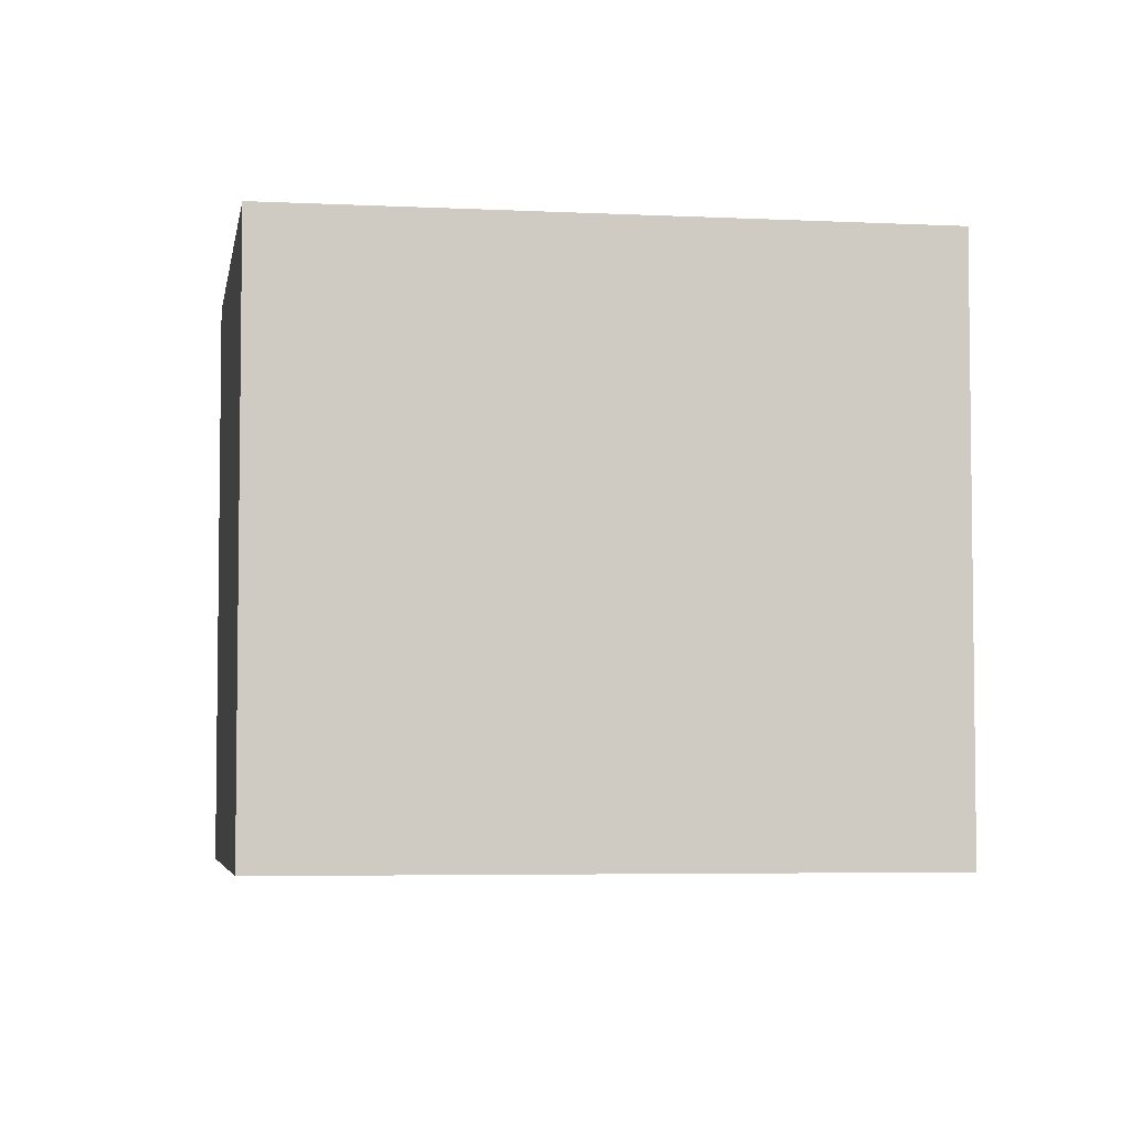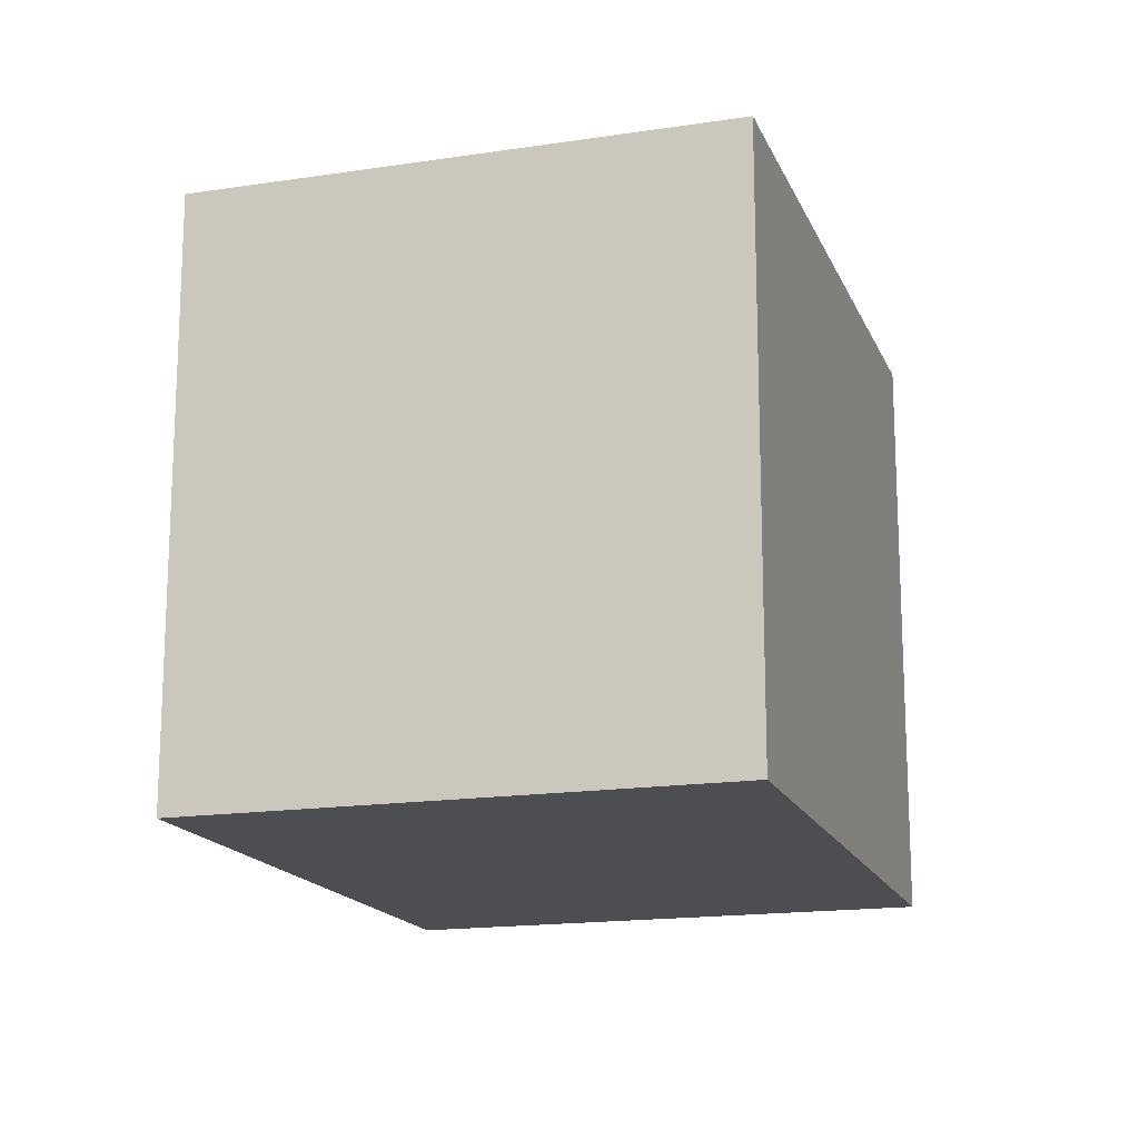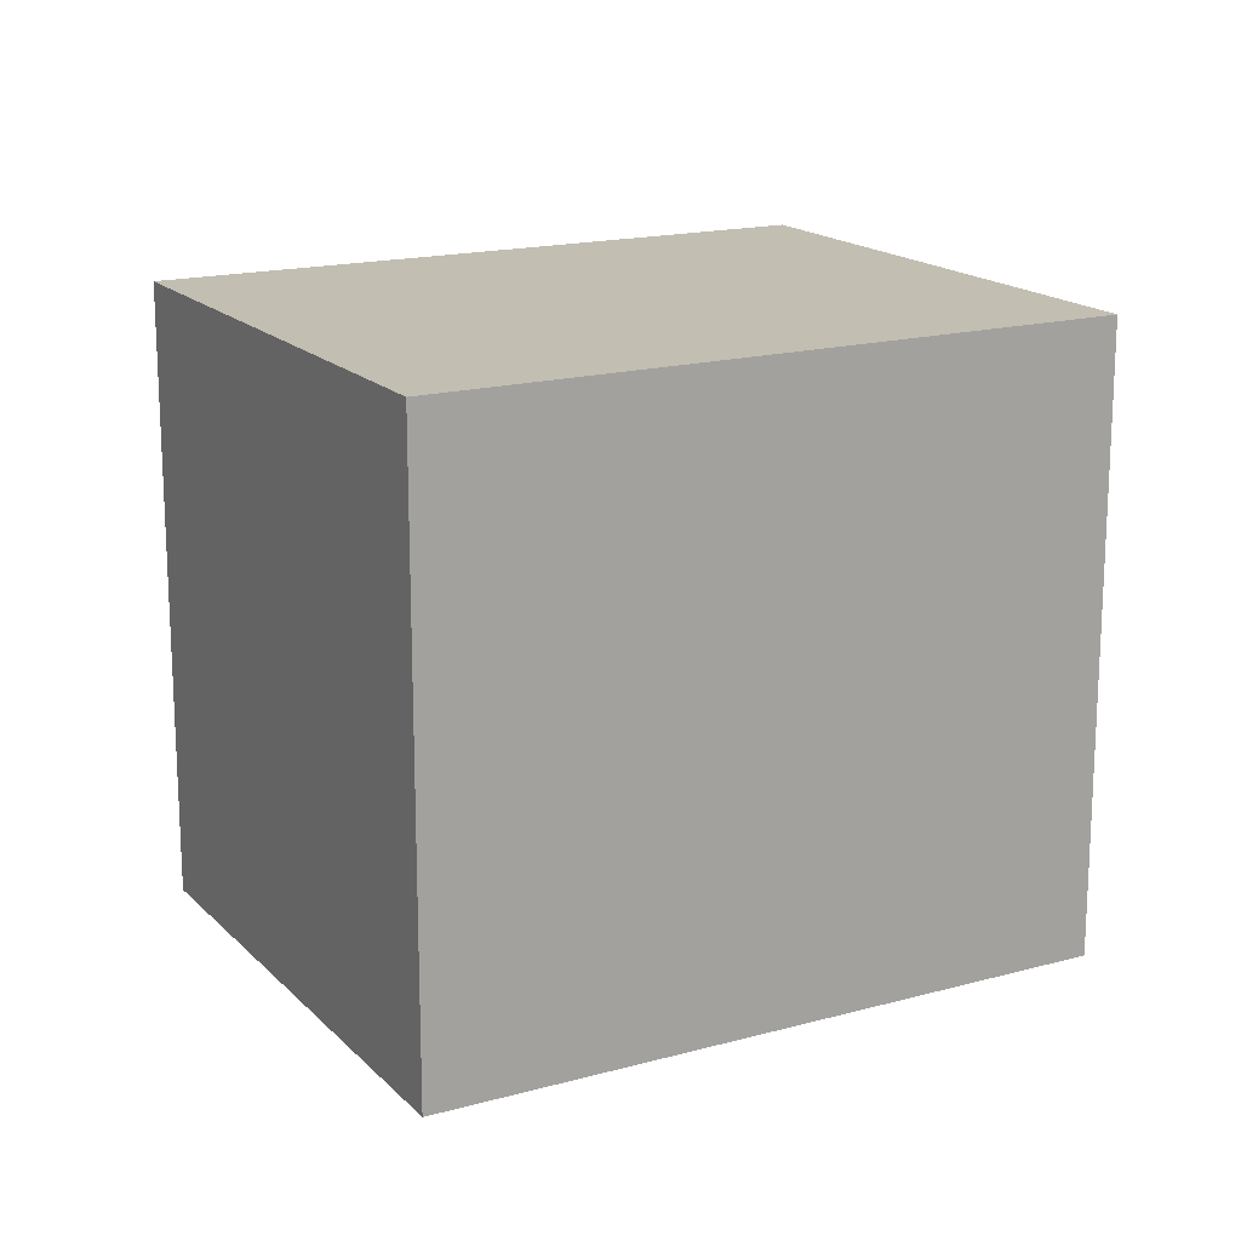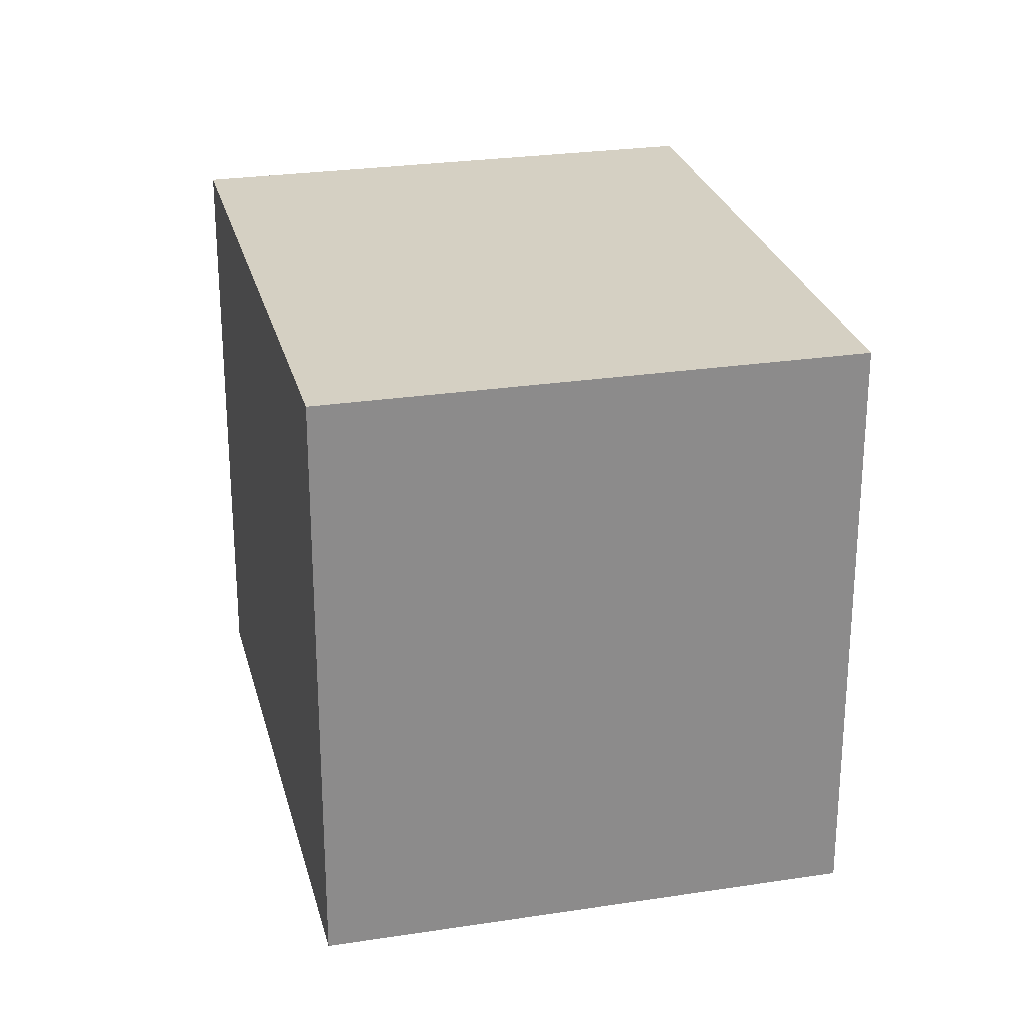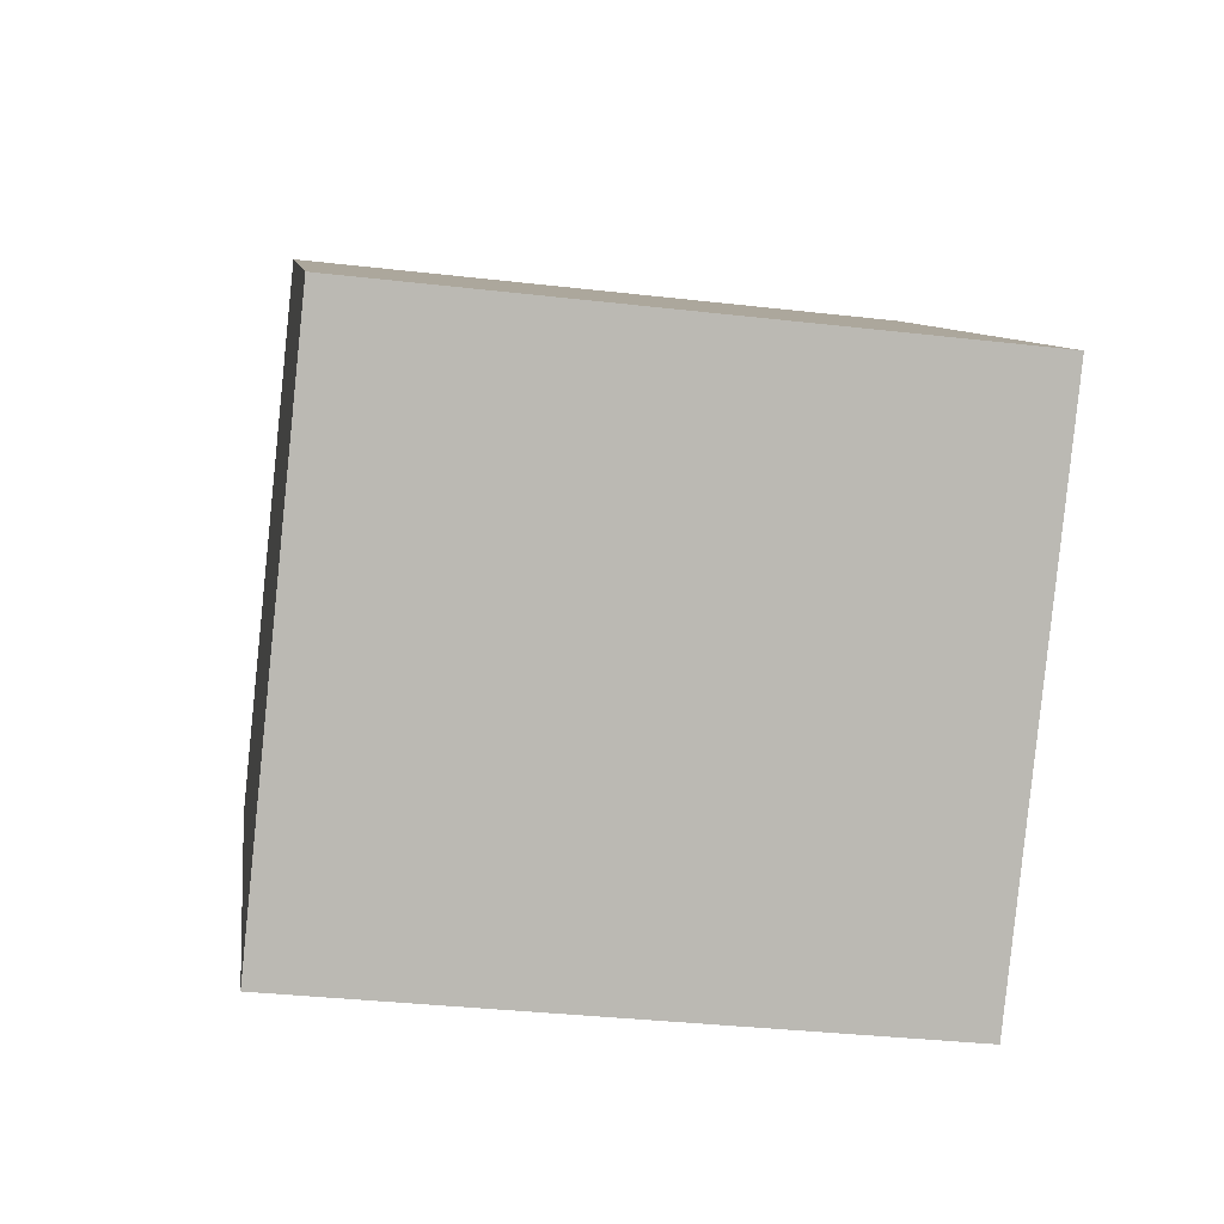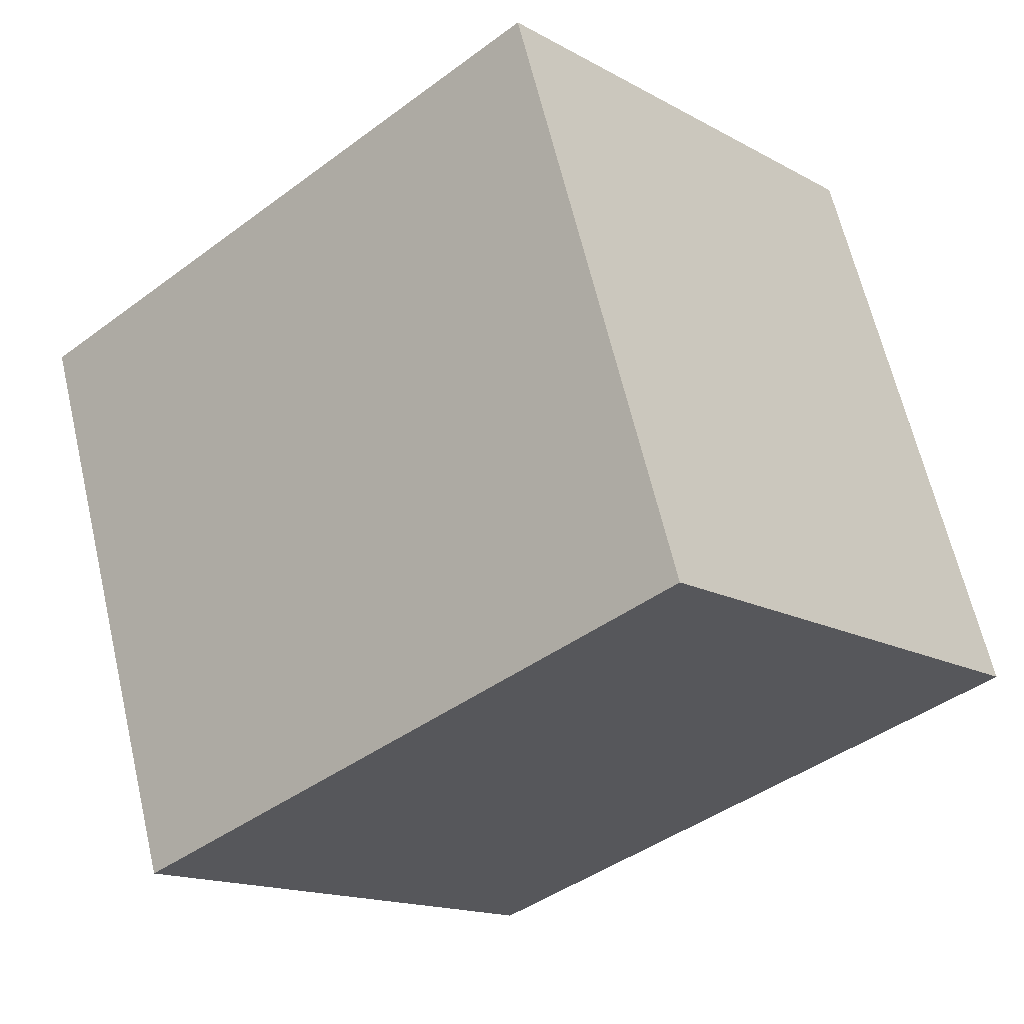
<metadata>
{"format":"obj","ext":"obj","renderer":"f3d","projection":"perspective","resolution":1024,"background":"white","views":[{"elev":-4.8,"azim":129.7,"up":"+Y"},{"elev":-16.6,"azim":-113.6,"up":"+Y"},{"elev":17.1,"azim":-69.7,"up":"+Y"},{"elev":26.2,"azim":35.5,"up":"+Y"},{"elev":-33.7,"azim":-99.0,"up":"+Z"},{"elev":64.1,"azim":-13.2,"up":"+Z"}]}
</metadata>
<code>
v  2.492 2.935 2.156
v  1.765 2.935 -2.04
v  0 2.935 1.797e-16
v  4.24 2.935 0.136
v  2.492 -1.32e-16 2.156
v  4.24 -8.328e-18 0.136
v  1.765 1.249e-16 -2.04
v  0 0 0
g defaultobject
f 1 2 3
f 2 1 4
f 5 4 1
f 4 5 6
f 6 2 4
f 2 6 7
f 7 3 2
f 3 7 8
f 8 1 3
f 1 8 5
f 5 7 6
f 7 5 8

</code>
